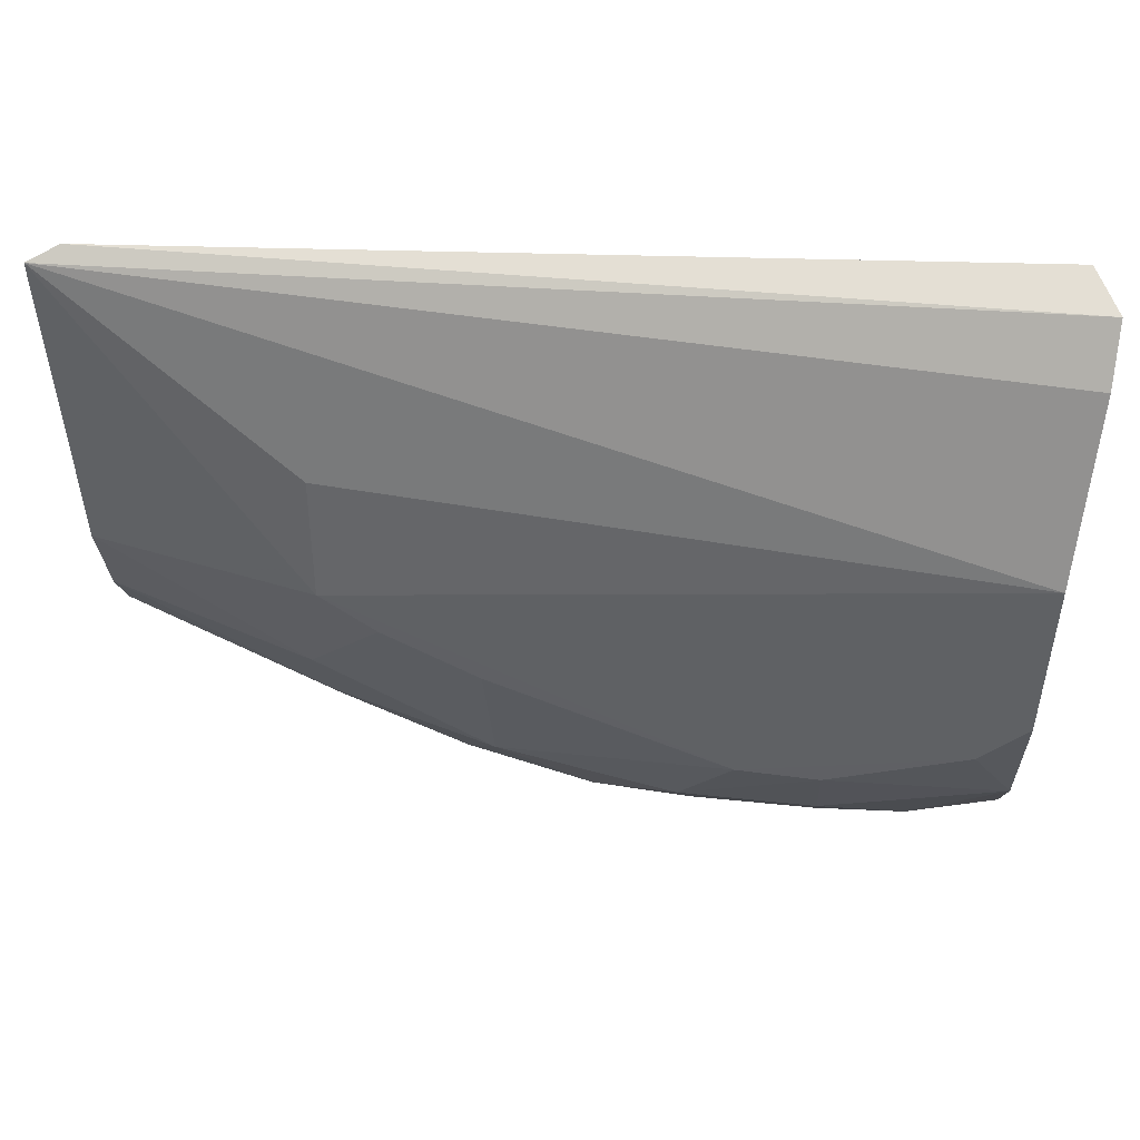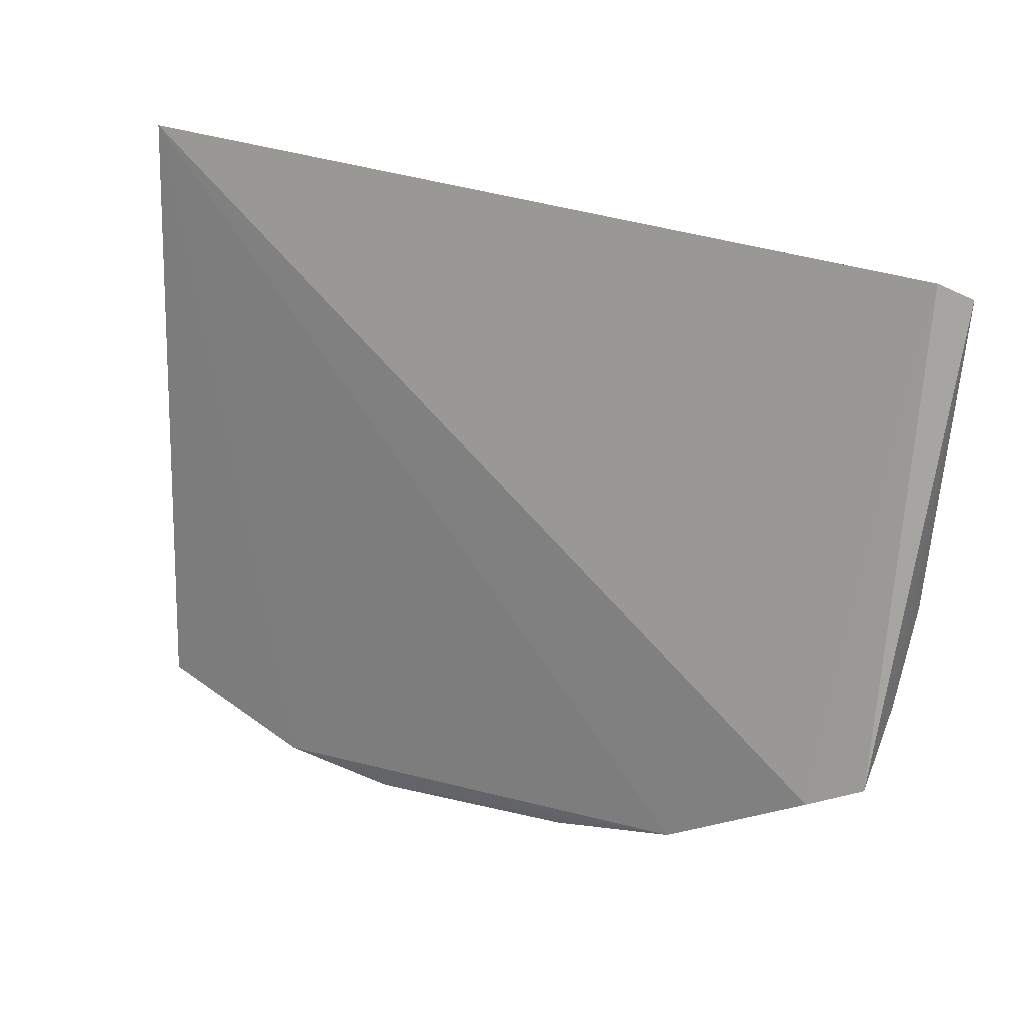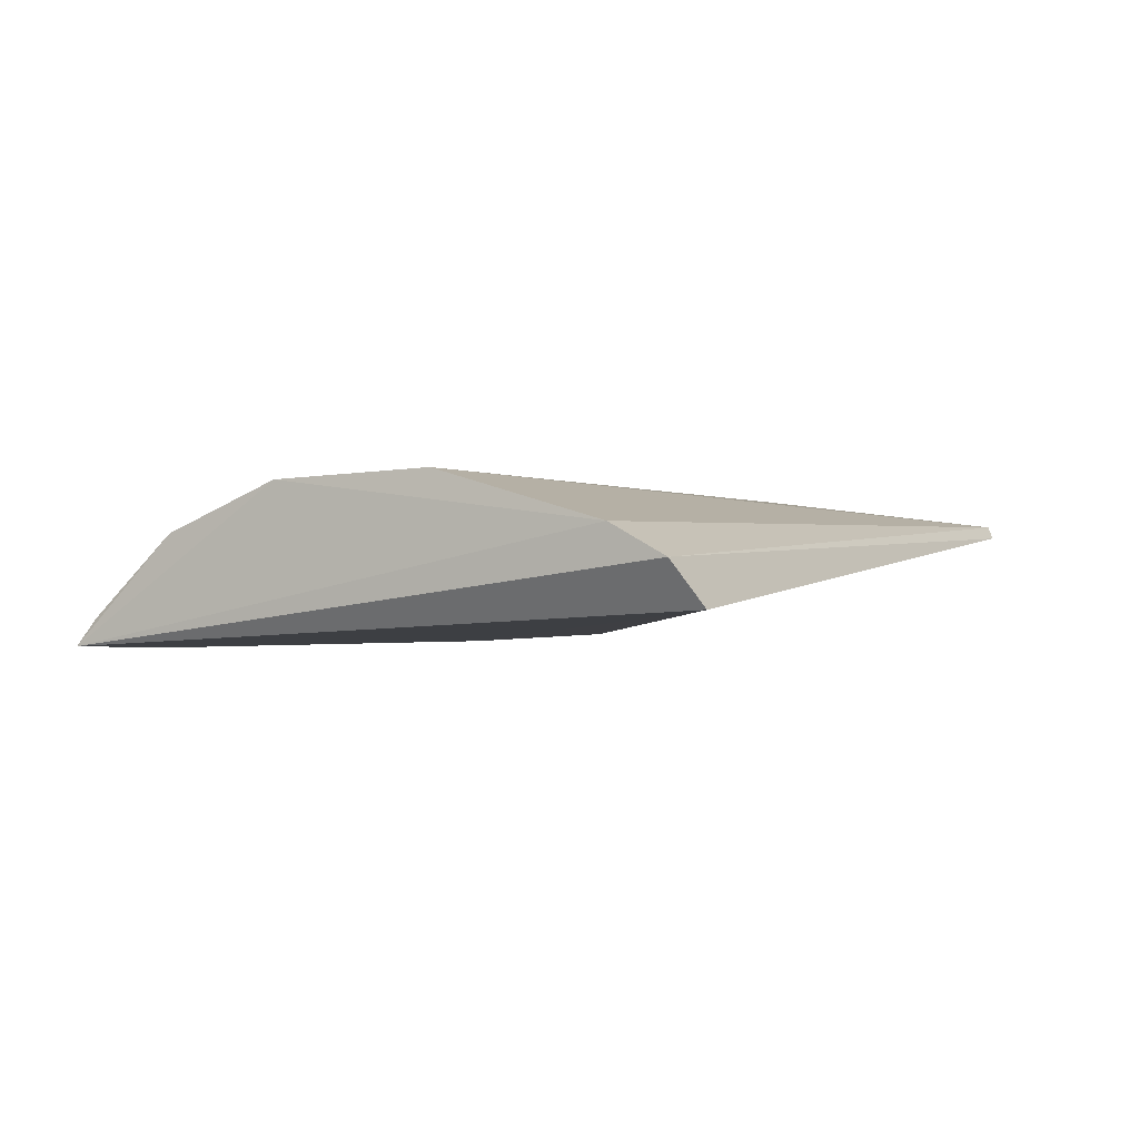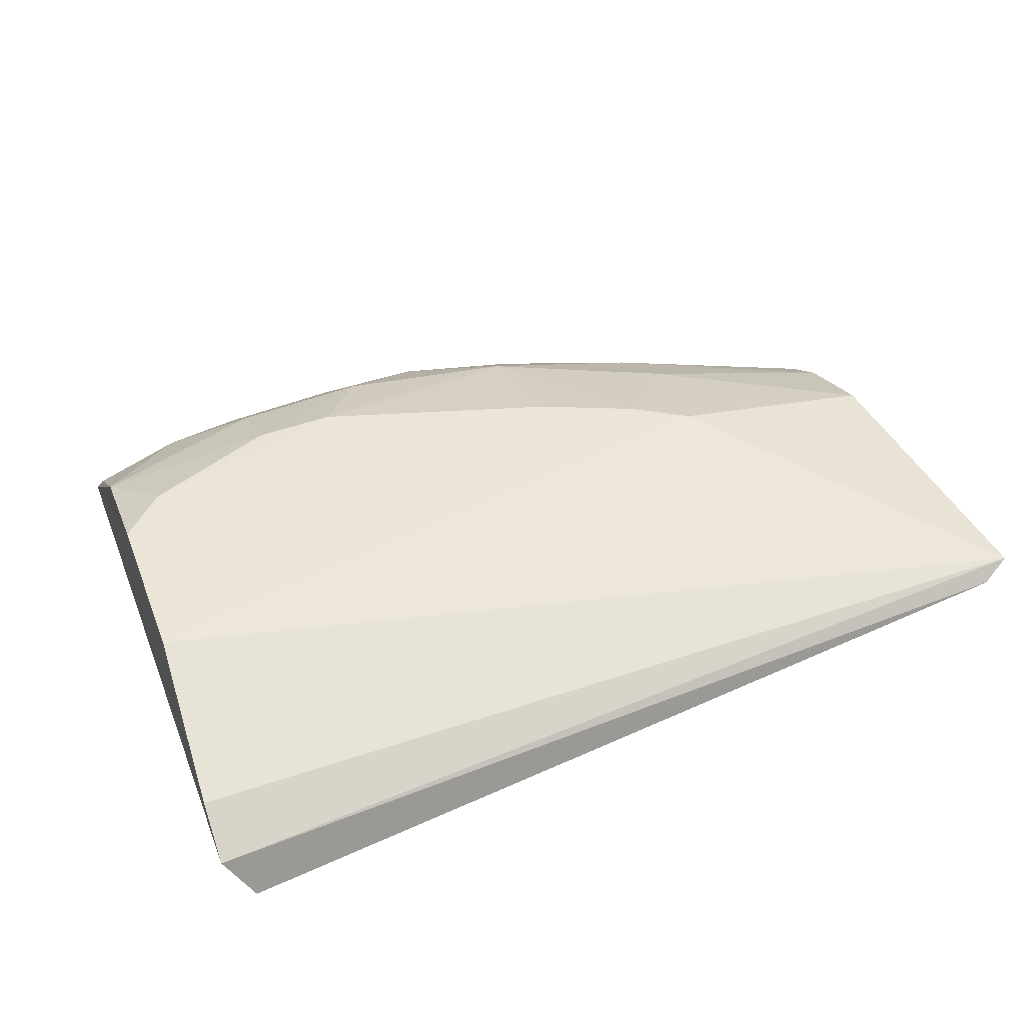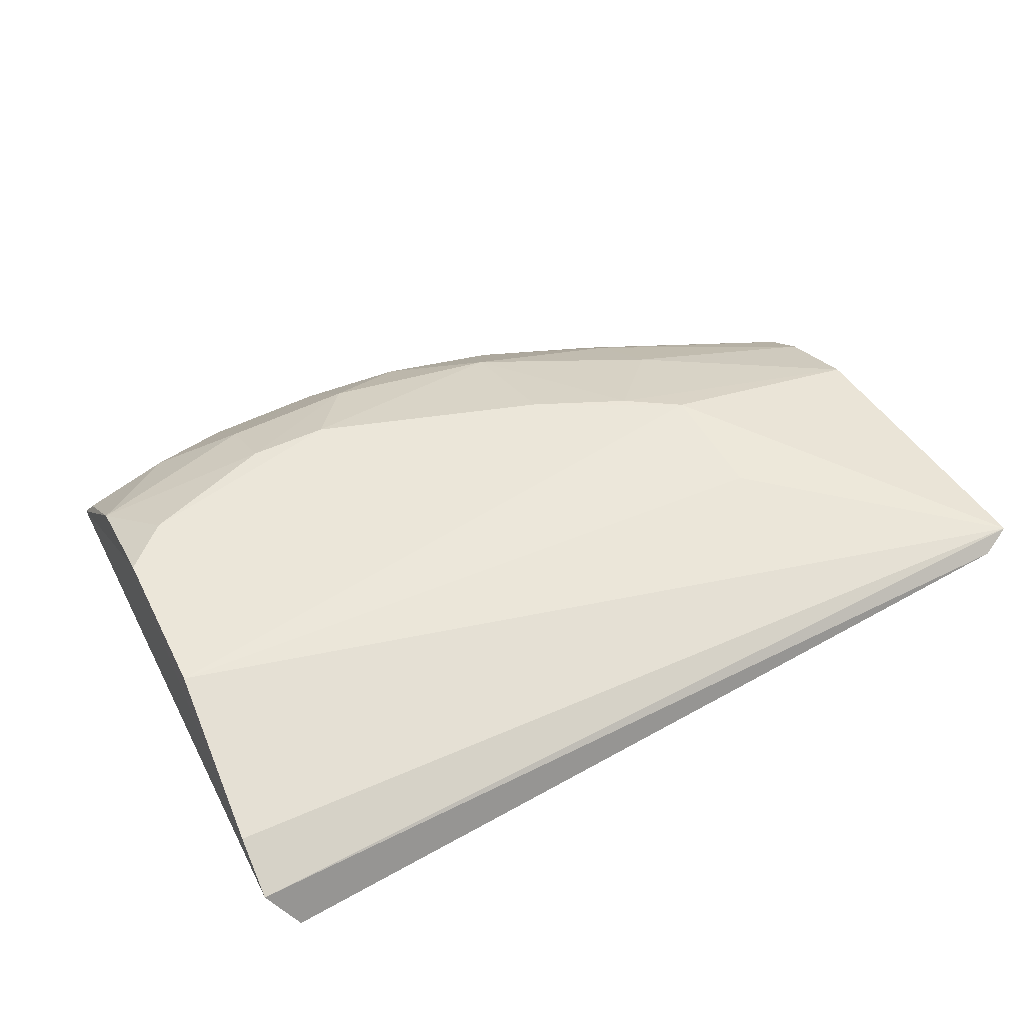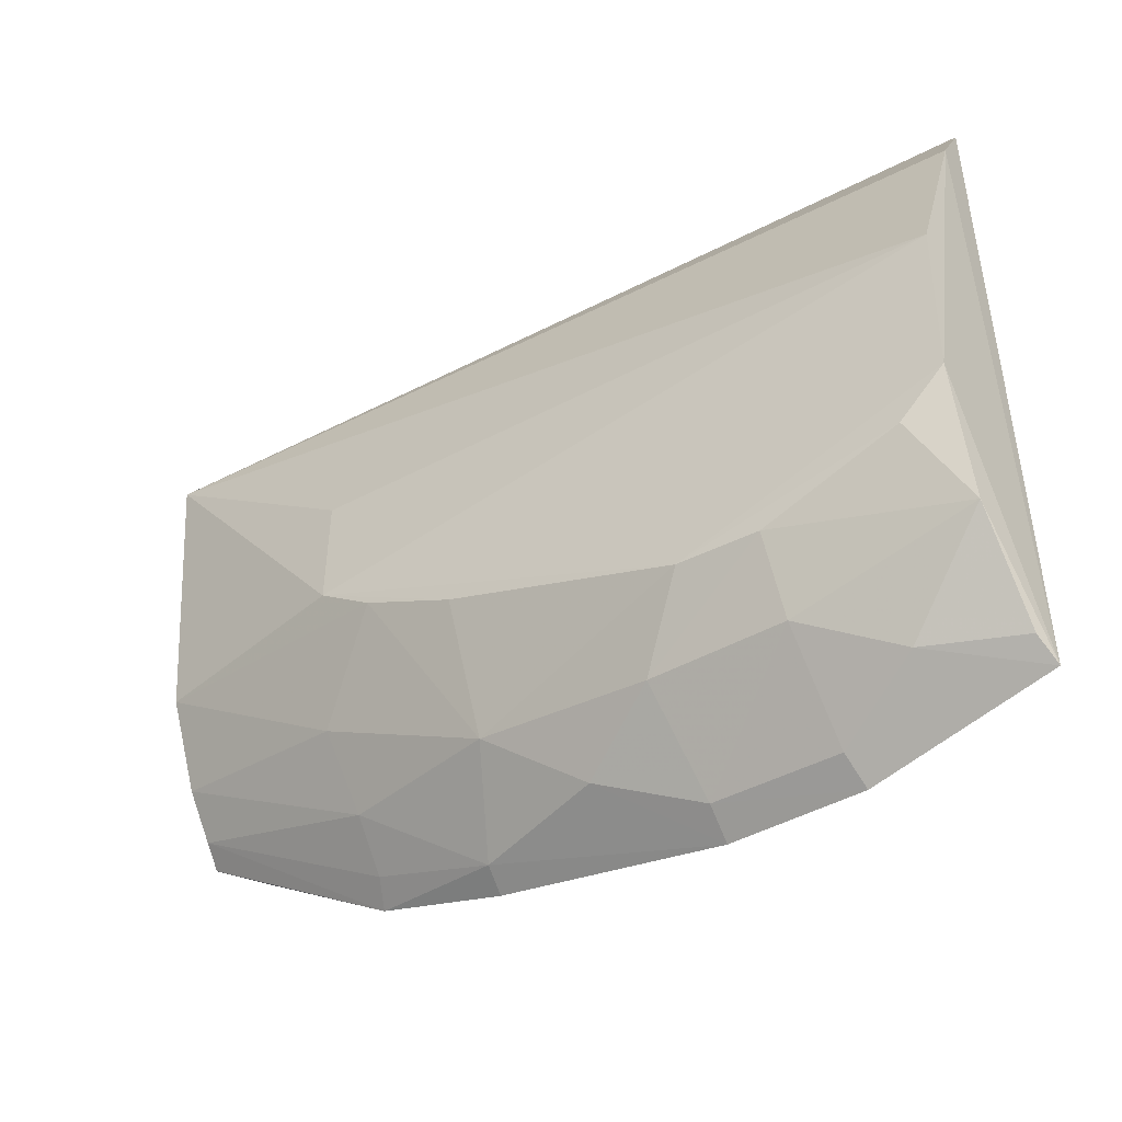
<metadata>
{"format":"obj","ext":"obj","renderer":"f3d","projection":"perspective","resolution":1024,"background":"white","views":[{"elev":38.4,"azim":7.6,"up":"+Y"},{"elev":27.1,"azim":-144.1,"up":"+Y"},{"elev":-0.3,"azim":116.7,"up":"+Z"},{"elev":49.0,"azim":156.4,"up":"+Z"},{"elev":52.0,"azim":151.3,"up":"+Z"},{"elev":-46.1,"azim":33.4,"up":"+Y"}]}
</metadata>
<code>
v 0.05578 -0.4817 0.08943
v 0.1144 -0.469 0.09171
v 0.02917 -0.4242 0.1394
v -0.1626 -0.2631 0.1274
v 0.1158 -0.2615 0.1041
v -0.1691 -0.4134 0.09477
v 0.05489 -0.4487 0.1261
v 0.1177 -0.3433 0.1429
v -0.1672 -0.3652 0.126
v -0.1526 -0.4223 0.08991
v 0.08289 -0.4617 0.1114
v -0.06001 -0.4618 0.09853
v 0.123 -0.2868 0.1272
v -0.09554 -0.3683 0.1411
v 0.1152 -0.3968 0.1407
v -0.1722 -0.2672 0.1318
v -0.1053 -0.4521 0.08793
v 0.05451 -0.4752 0.09931
v 0.01116 -0.448 0.1265
v -0.04663 -0.4386 0.1234
v 0.1241 -0.2688 0.1177
v 0.09994 -0.4106 0.1399
v -0.1678 -0.3934 0.1125
v -0.0961 -0.3283 0.1401
v 0.013 -0.4811 0.08979
v -0.1 -0.4326 0.1098
v 0.05537 -0.4256 0.1389
v 0.014 -0.4745 0.1001
v -0.01699 -0.4609 0.1118
v -0.1032 -0.4083 0.1242
v -0.04733 -0.396 0.14
v 0.113 -0.4355 0.1256
v -0.06137 -0.4668 0.09016
v -0.1015 -0.4463 0.09615
v -0.1677 -0.4075 0.1021
v -0.07781 -0.3809 0.1405
v 0.1124 -0.4633 0.1003
f 5 2 1
f 10 6 4
f 10 4 5
f 11 1 2
f 14 3 8
f 15 8 3
f 15 13 8
f 15 2 13
f 16 4 6
f 16 9 14
f 16 8 13
f 17 10 5
f 17 5 1
f 17 6 10
f 18 11 7
f 18 1 11
f 20 19 3
f 21 5 4
f 21 16 13
f 21 4 16
f 21 13 2
f 21 2 5
f 22 15 3
f 23 16 6
f 23 9 16
f 24 16 14
f 24 14 8
f 24 8 16
f 25 17 1
f 26 12 20
f 27 19 7
f 27 3 19
f 27 22 3
f 28 18 7
f 28 7 19
f 28 25 1
f 28 1 18
f 29 20 12
f 29 19 20
f 29 28 19
f 29 12 25
f 29 25 28
f 30 9 23
f 30 26 20
f 30 23 26
f 31 20 3
f 31 3 14
f 32 7 11
f 32 2 15
f 32 15 22
f 32 27 7
f 32 22 27
f 33 25 12
f 33 12 17
f 33 17 25
f 34 17 12
f 34 12 26
f 35 26 23
f 35 23 6
f 35 34 26
f 35 6 17
f 35 17 34
f 36 14 9
f 36 9 30
f 36 31 14
f 36 30 20
f 36 20 31
f 37 32 11
f 37 11 2
f 37 2 32

</code>
